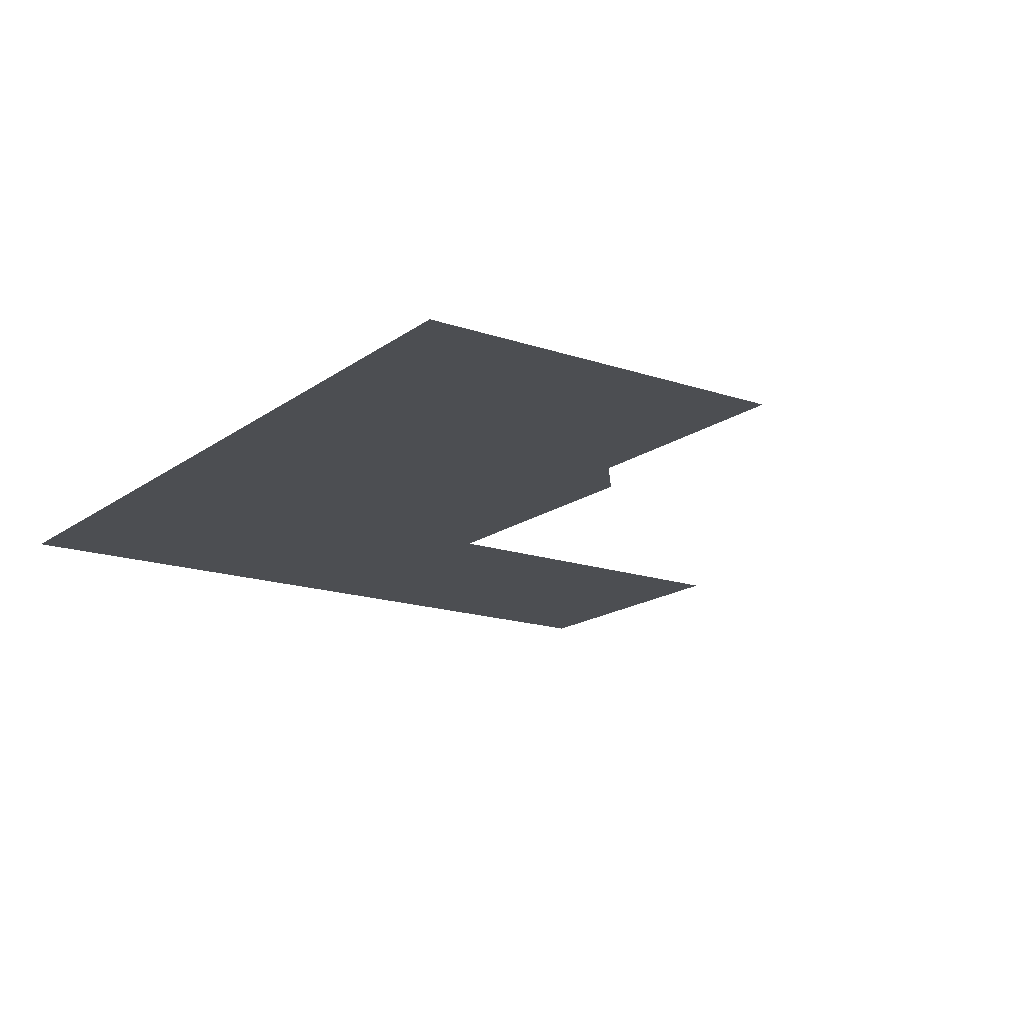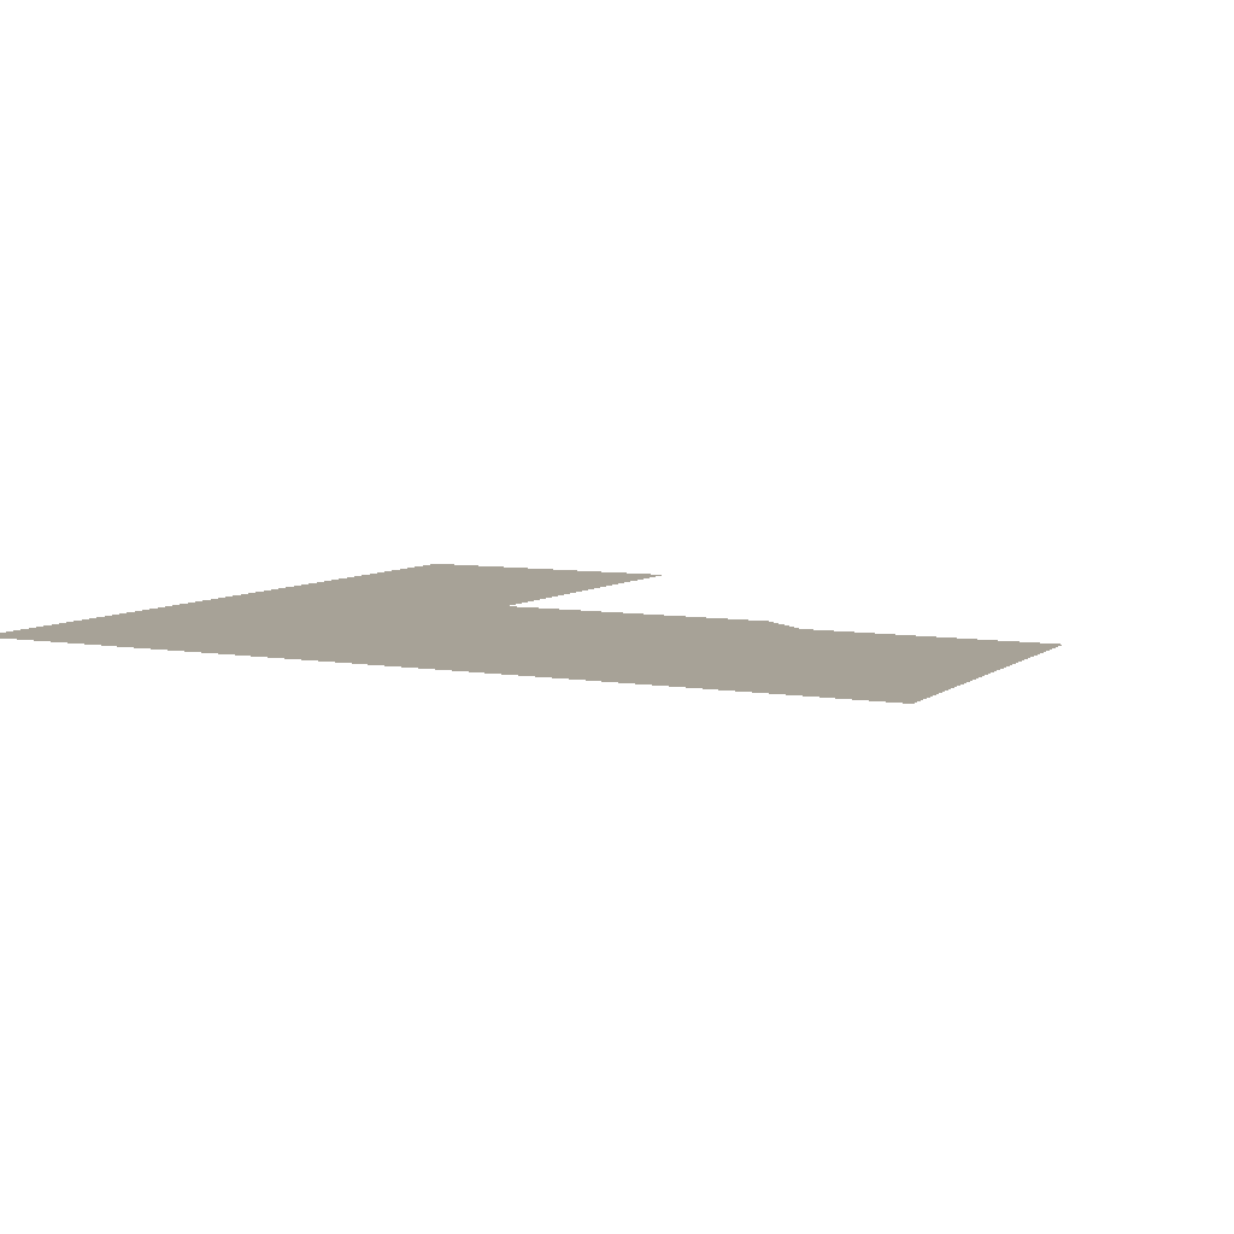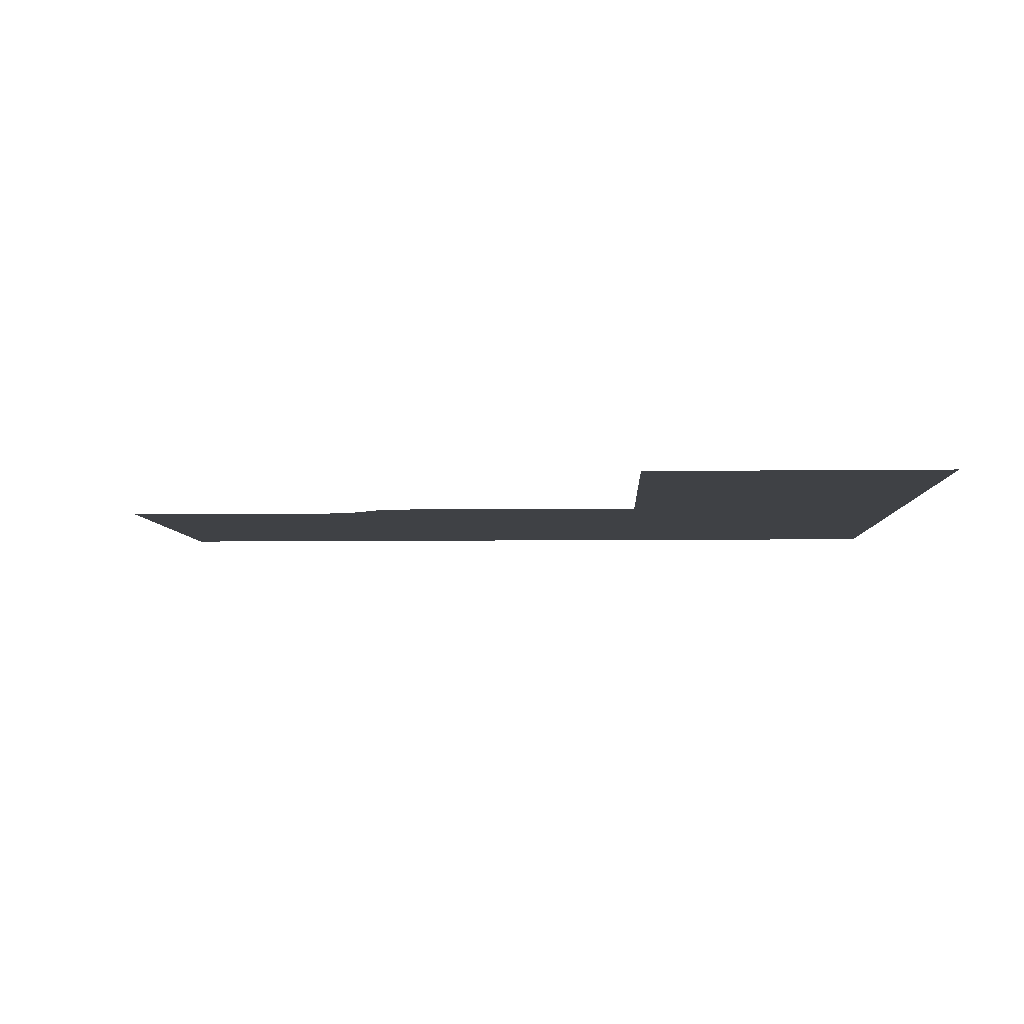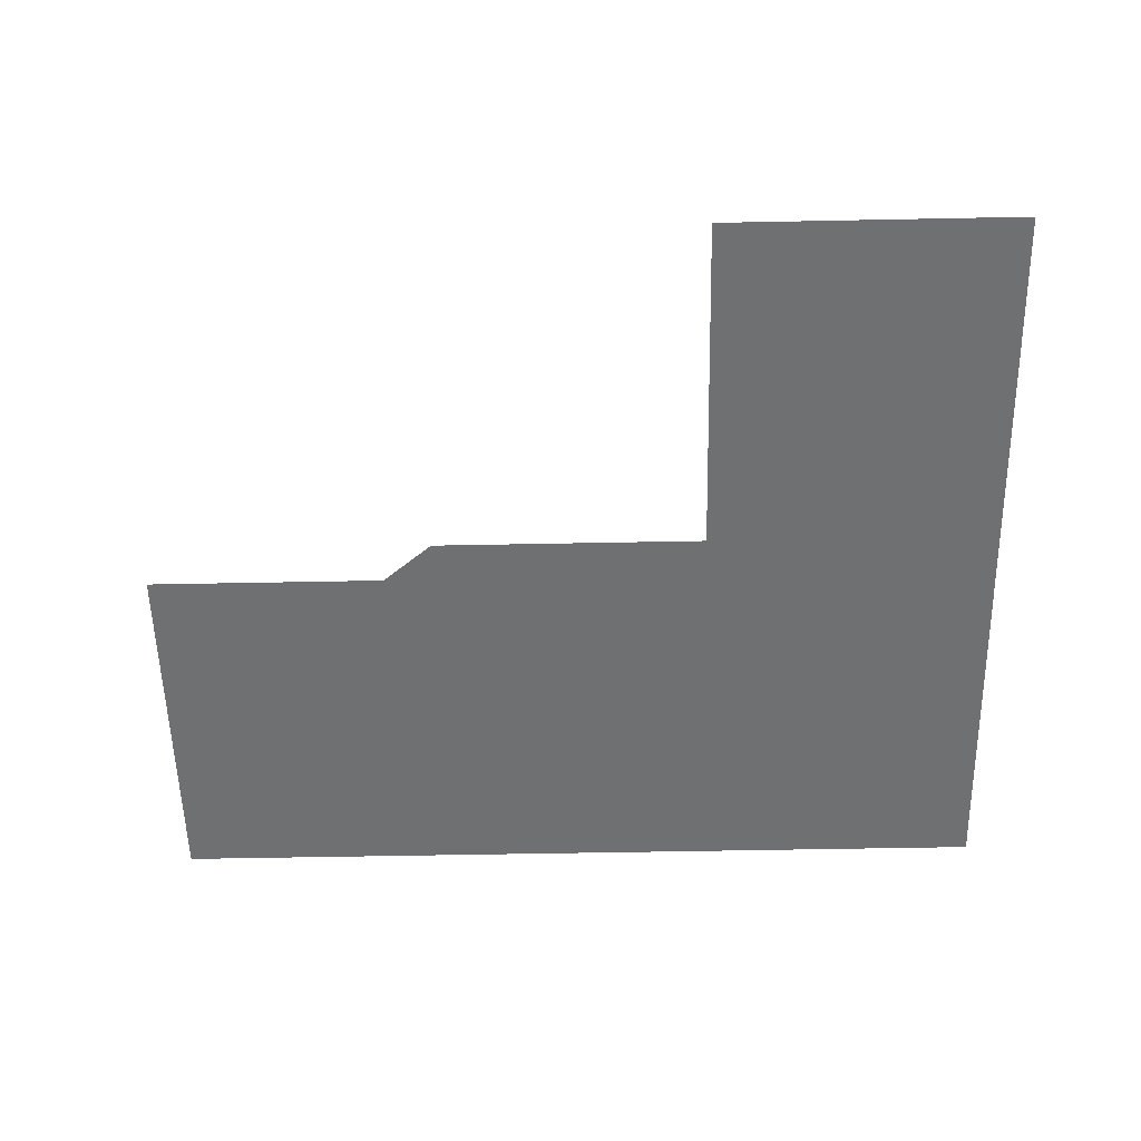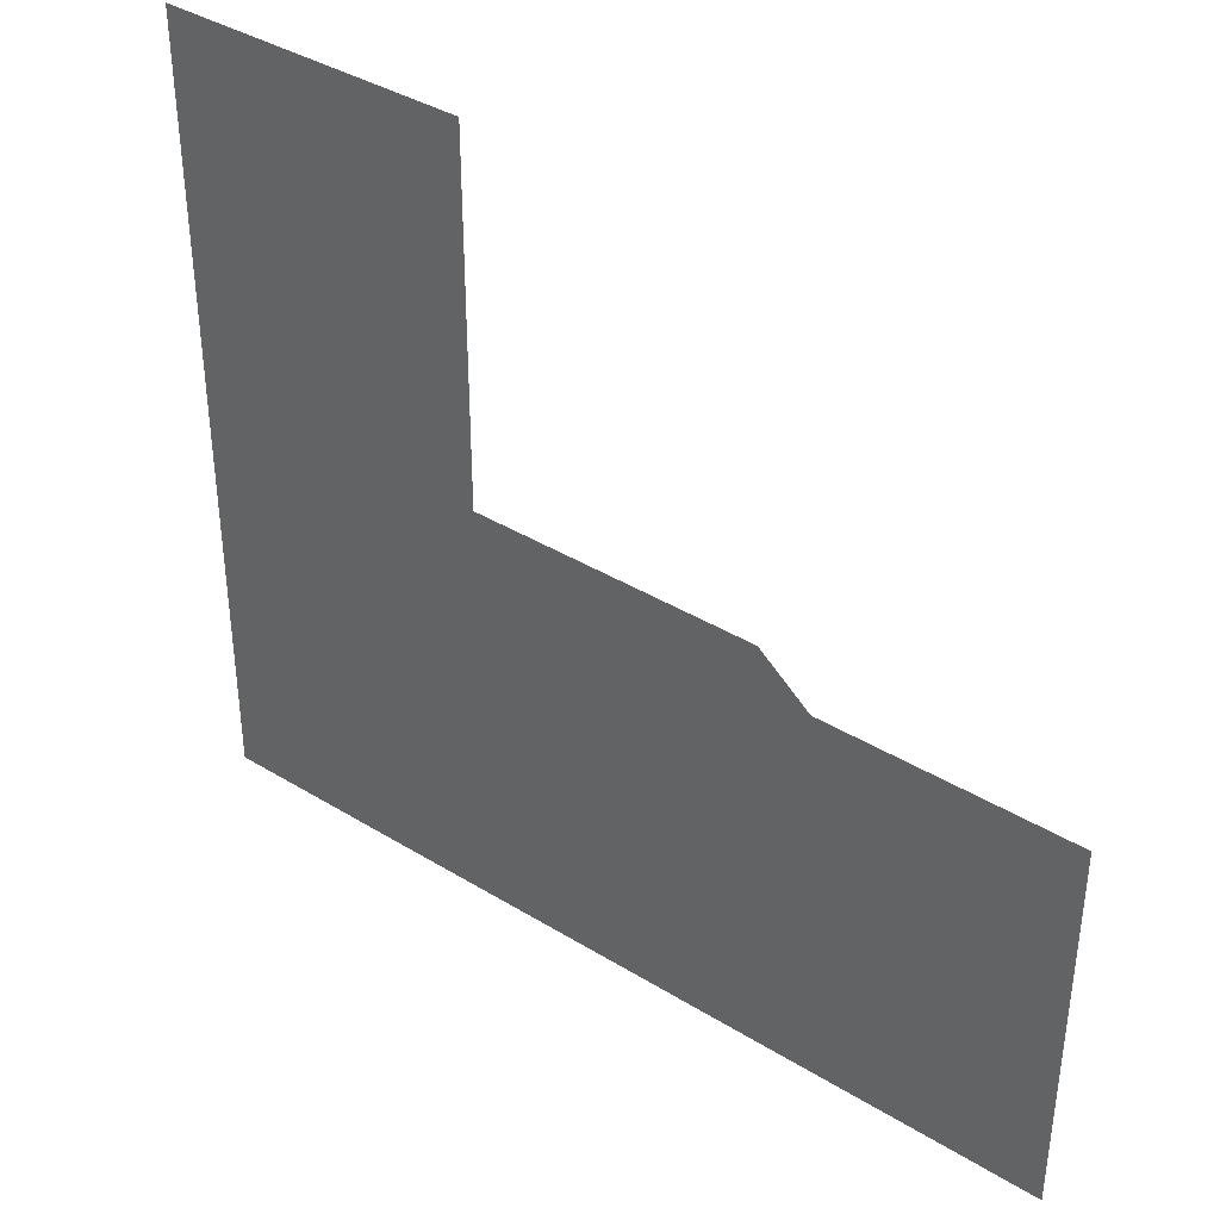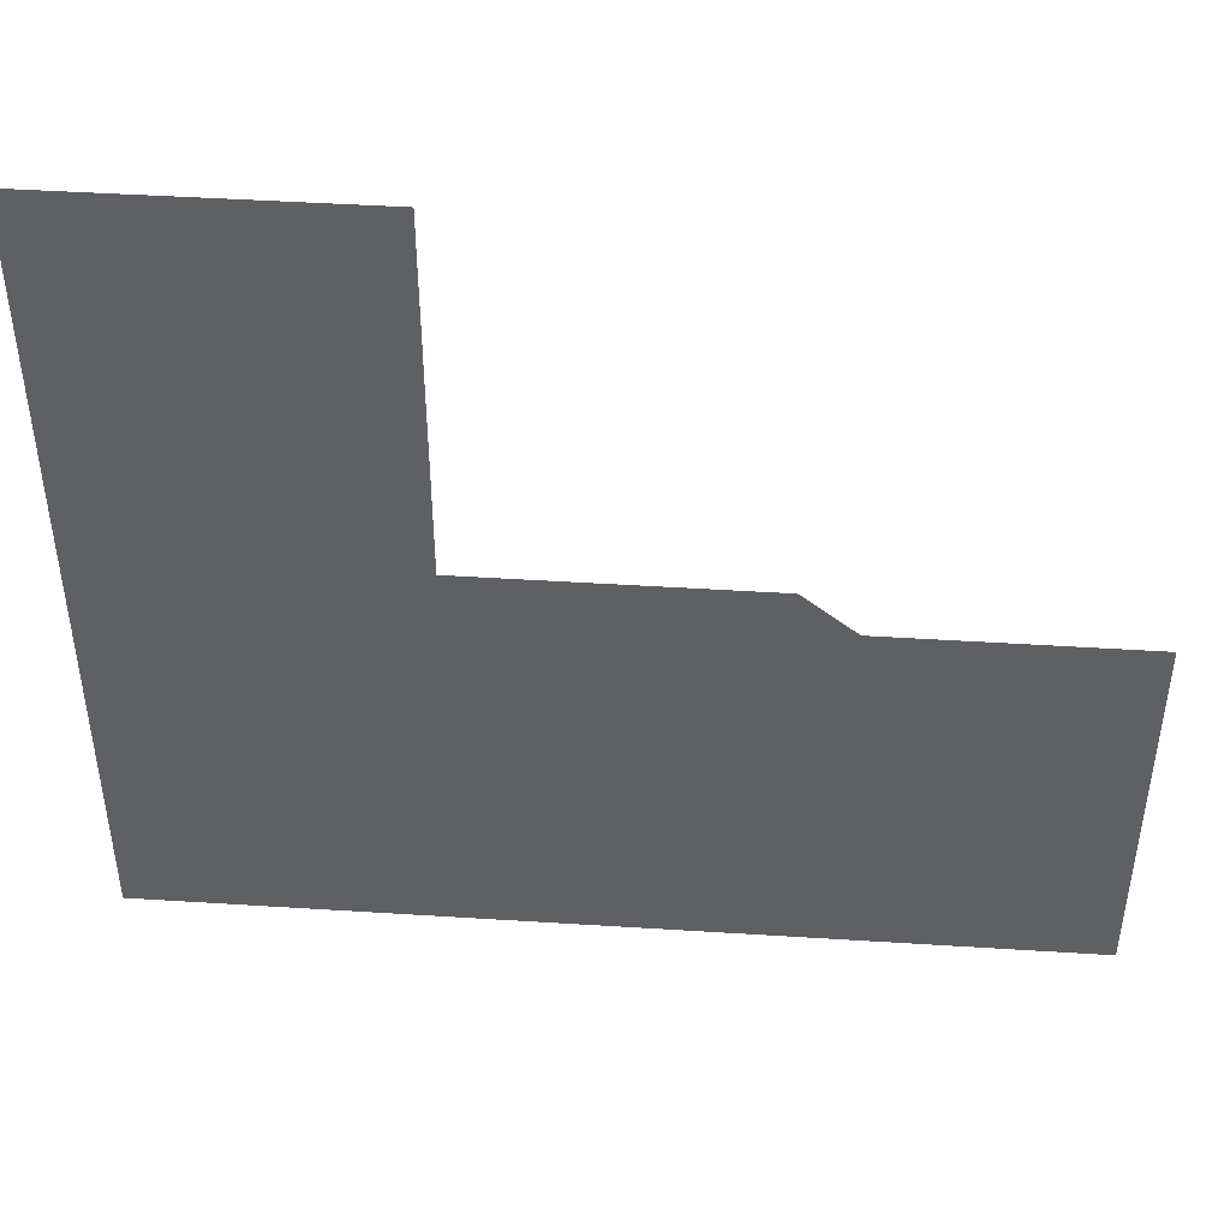
<metadata>
{"format":"obj","ext":"obj","renderer":"f3d","projection":"perspective","resolution":1024,"background":"white","views":[{"elev":-16.6,"azim":55.2,"up":"+Z"},{"elev":6.6,"azim":26.9,"up":"+Z"},{"elev":-5.6,"azim":-177.5,"up":"+Z"},{"elev":-54.8,"azim":-178.8,"up":"+Z"},{"elev":38.4,"azim":37.8,"up":"+Y"},{"elev":45.5,"azim":4.2,"up":"+Y"}]}
</metadata>
<code>
v 52.91 -23.86 0.05
v 52.91 21.35 0.05
v 23.95 21.35 0.05
v -50.68 -23.86 0.05
v -15.35 26.38 0.05
v 17.86 26.38 0.05
v -50.68 68.58 0.05
v -15.35 68.58 0.05
g Terrain_1657_6
f 1 3 2
f 1 4 3
f 3 4 5
f 3 5 6
f 4 7 5
f 5 7 8

</code>
